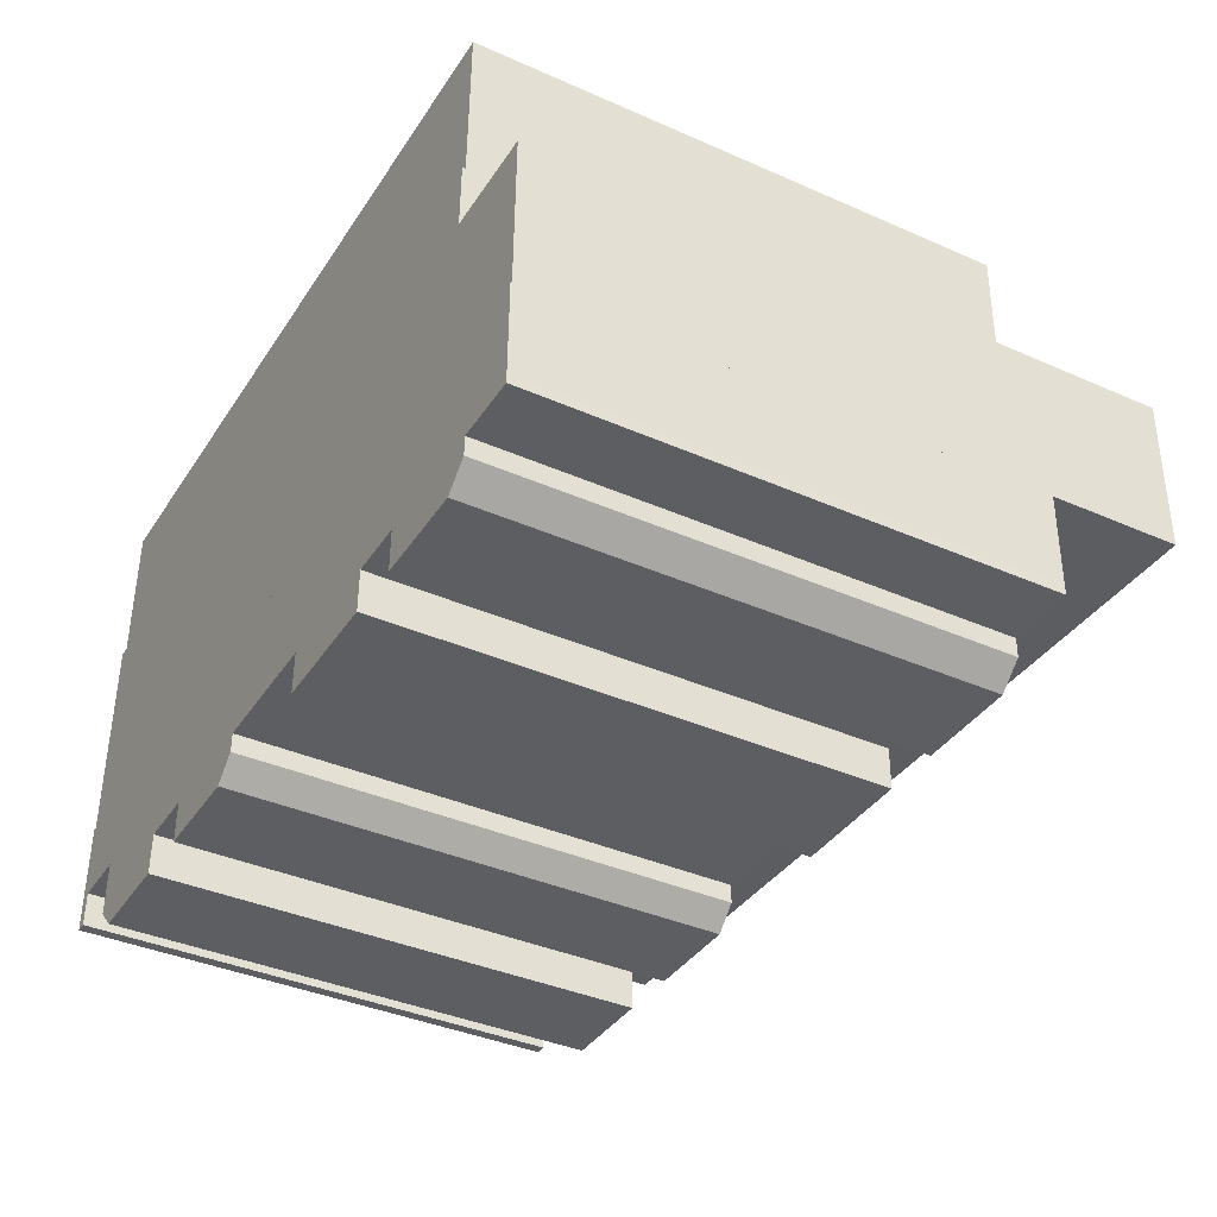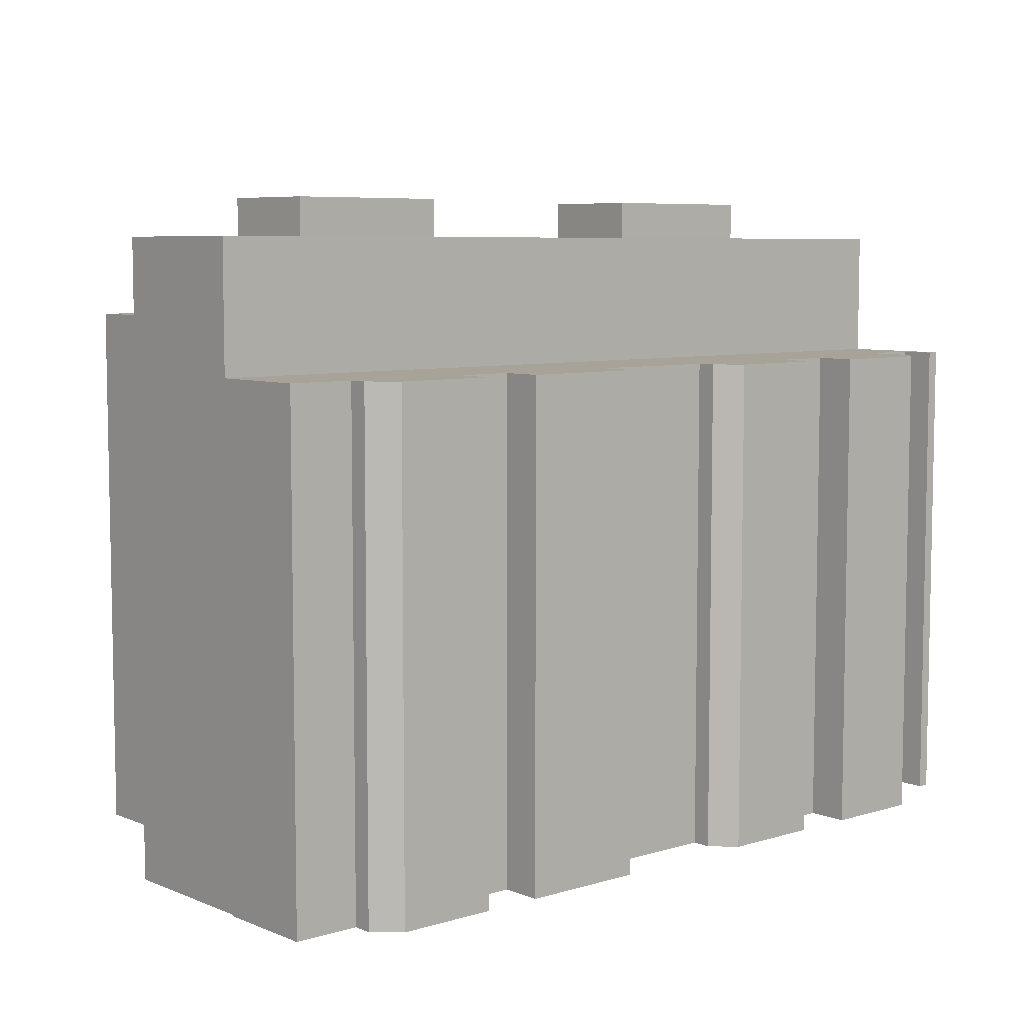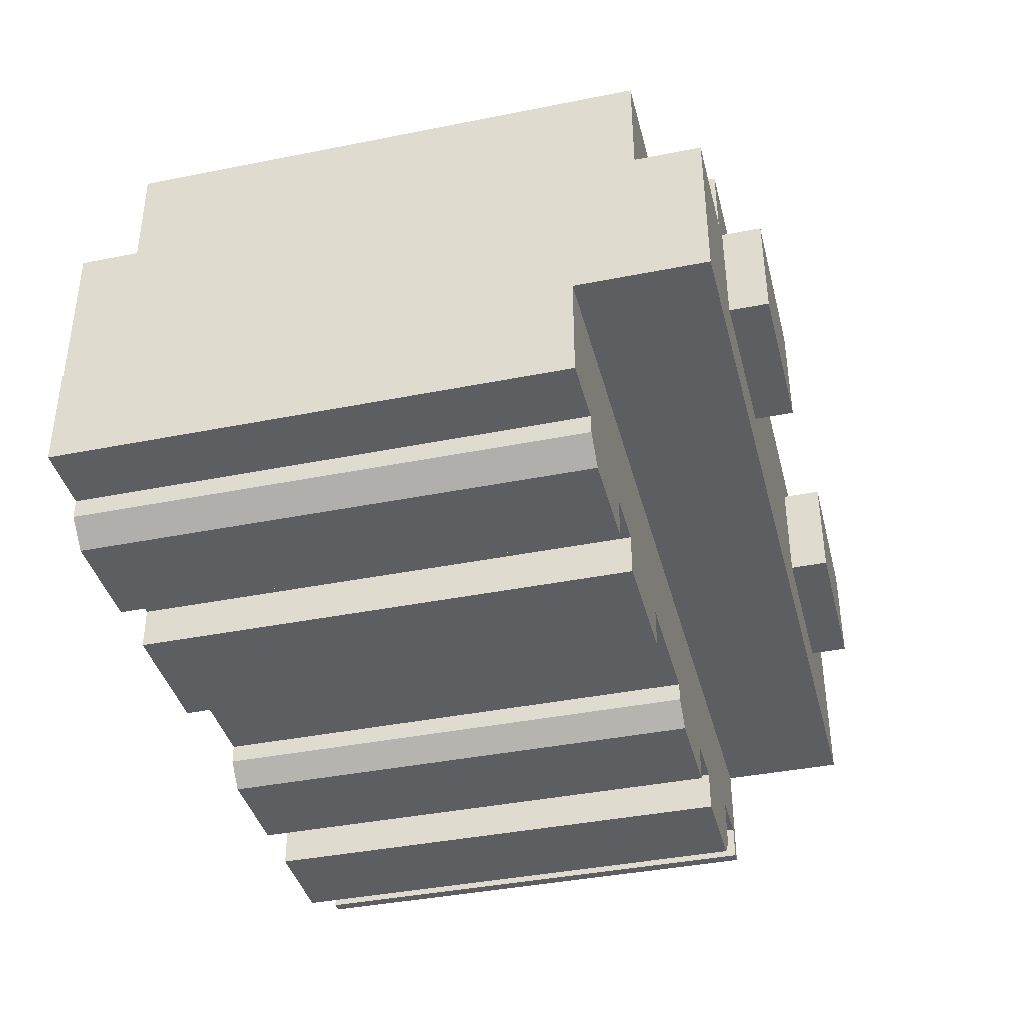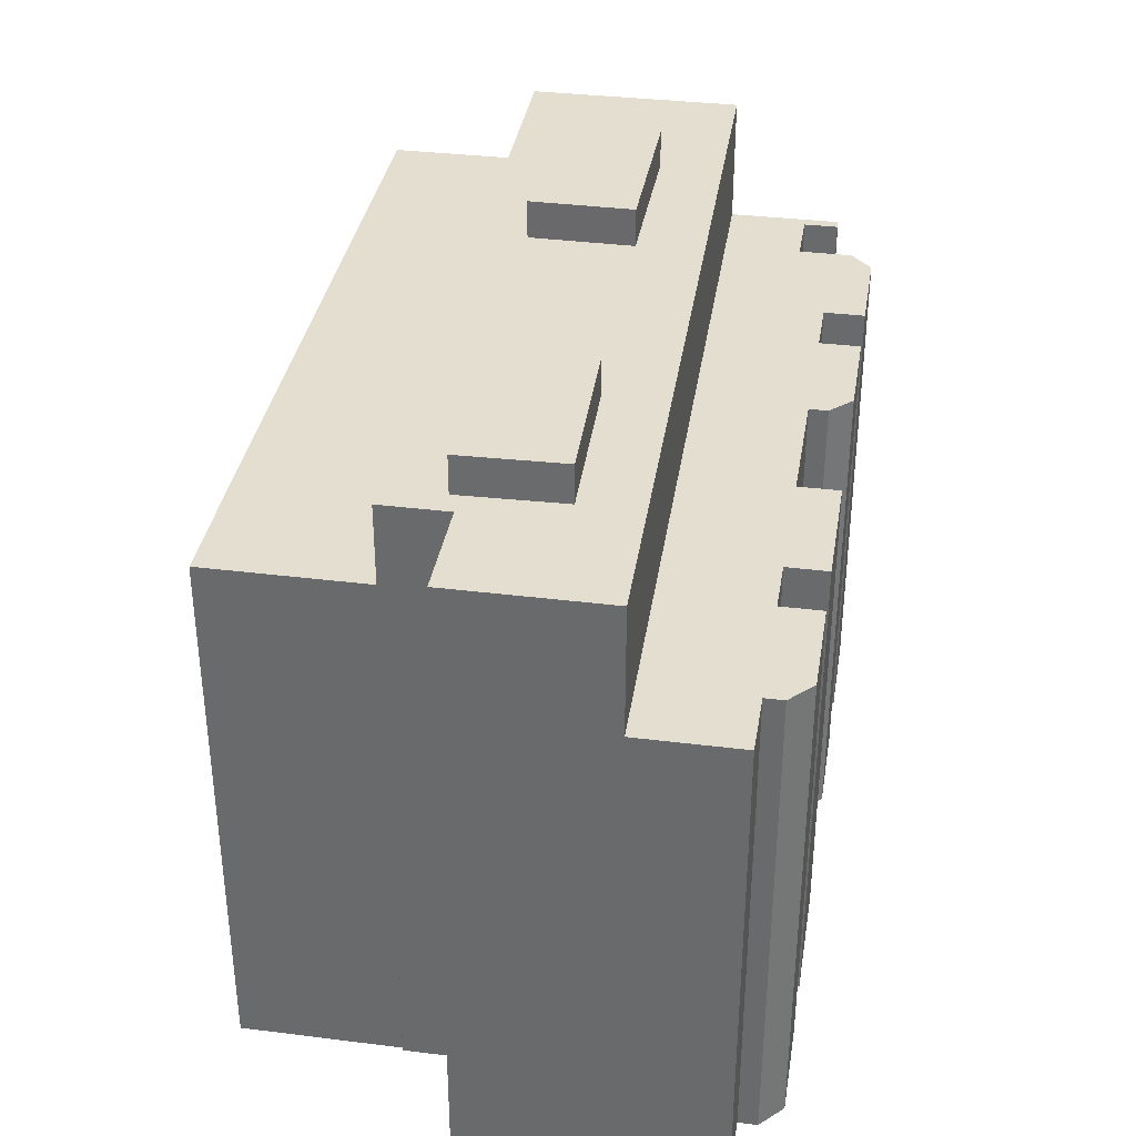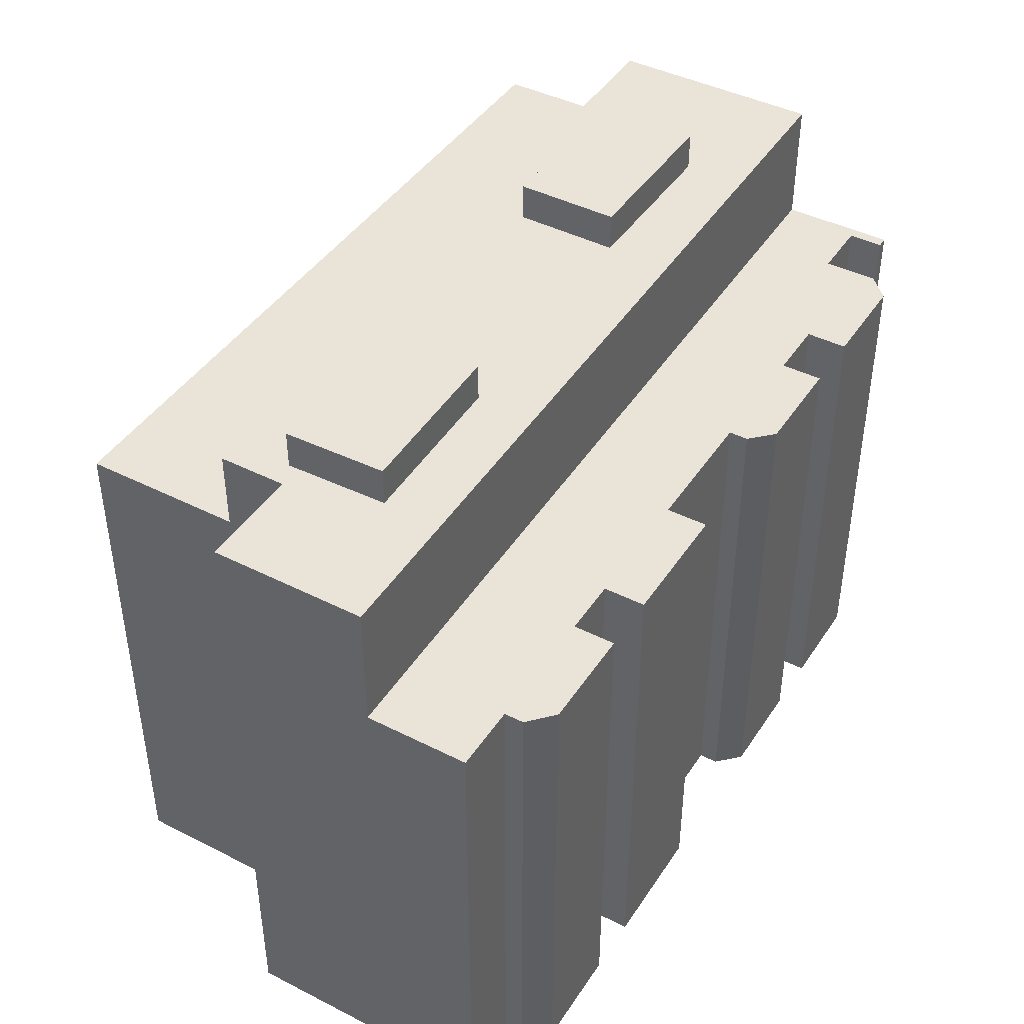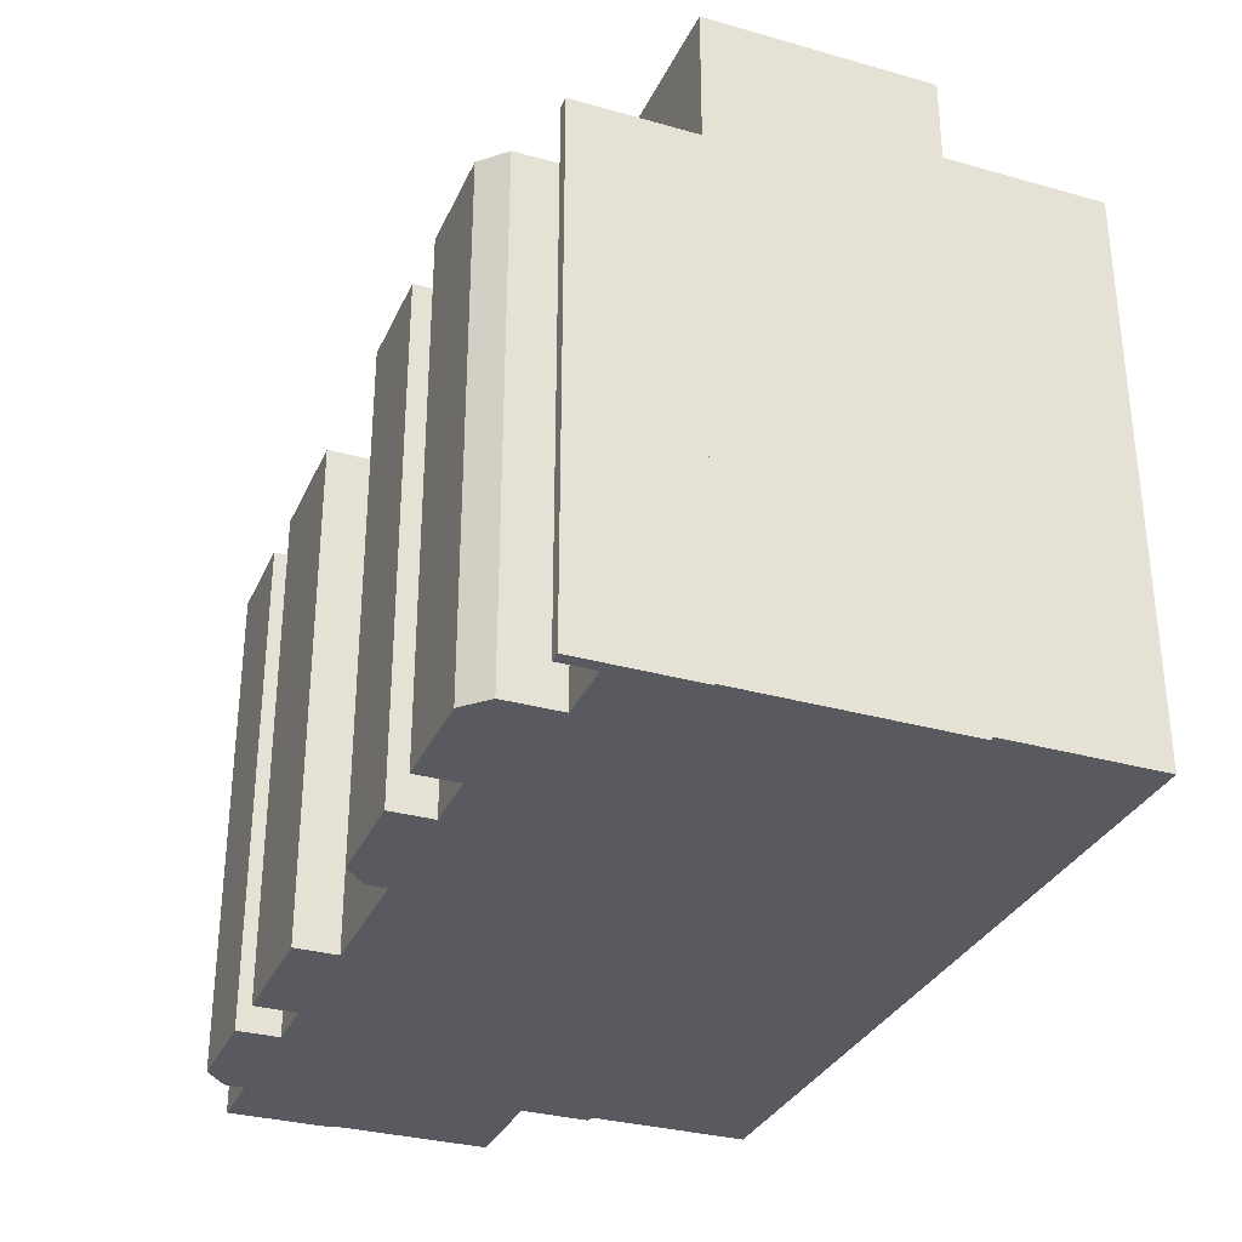
<metadata>
{"format":"obj","ext":"obj","renderer":"f3d","projection":"perspective","resolution":1024,"background":"white","views":[{"elev":-38.1,"azim":60.7,"up":"+Z"},{"elev":6.8,"azim":139.7,"up":"+Y"},{"elev":-39.7,"azim":103.9,"up":"+Z"},{"elev":35.7,"azim":100.0,"up":"+Y"},{"elev":43.2,"azim":121.6,"up":"+Y"},{"elev":-31.9,"azim":-110.8,"up":"+Y"}]}
</metadata>
<code>
v  0.05668 19.56 3.576
v  28.01 19.56 7.69
v  27.96 19.56 2.872
v  24.81 19.56 7.728
v  24.83 19.56 9.709
v  24.83 19.56 9.827
v  0.1628 19.56 10.32
v  0.1147 19.56 7.267
v  4.932 20.76 8.663
v  10.25 20.76 5.379
v  4.911 20.76 5.414
v  10.27 20.76 8.628
v  18.82 20.76 8.212
v  23.95 20.76 4.823
v  18.71 20.76 5.012
v  24.06 20.76 8.024
v  0.1725 17.06 10.93
v  24.83 17.06 9.827
v  0.1628 17.06 10.32
v  0.2062 17.06 13.07
v  0.2381 17.06 15.08
v  4.267 17.06 15.04
v  6.916 17.06 15.01
v  8.575 17.06 14.99
v  11.03 17.06 14.96
v  13.56 17.06 14.93
v  17.62 17.06 14.89
v  18.11 17.06 14.88
v  20.81 17.06 14.85
v  22.51 17.06 14.83
v  24.86 17.06 12.11
v  24.89 17.06 14.81
v  21.92 15.56 -1.556
v  21.93 15.56 -0.257
v  25.08 15.56 -1.593
v  16.16 15.56 -1.488
v  16.18 15.56 -0.1895
v  20.12 15.56 -1.533
v  8.081 15.56 -1.393
v  8.097 15.56 -0.09432
v  11.28 15.56 -1.431
v  2.973 15.56 -1.334
v  2.282 15.56 1.074
v  6.162 15.56 -1.371
v  2.269 15.56 -0.02735
v  2.261 15.56 -0.6264
v  27.95 15.56 1.902
v  0.0566 15.56 3.576
v  27.96 15.56 2.872
v  27.93 15.56 0.7732
v  27.92 15.56 -0.02696
v  27.92 15.56 -0.327
v  27.67 15.56 -0.3237
v  25.85 15.56 -0.3023
v  25.84 15.56 -0.9024
v  20.13 15.56 -0.2352
v  13.54 15.56 -0.1579
v  11.99 15.56 -0.1401
v  11.99 15.56 -0.7392
v  6.177 15.56 -0.07288
v  0.3725 15.56 1.096
v  0.0003344 15.56 -0.0004972
v  0.3593 15.56 -0.004651
v  4.932 -5.305e-16 8.664
v  10.25 -3.294e-16 5.38
v  10.27 -5.284e-16 8.629
v  4.911 -3.316e-16 5.415
v  18.82 0.25 8.213
v  23.95 0.25 4.824
v  24.06 0.25 8.024
v  18.71 0.25 5.013
v  24.83 0.02 9.828
v  0.1721 0.02 10.93
v  0.1624 0.02 10.32
v  0.2058 0.02 13.07
v  0.2377 0.02 15.08
v  4.267 0.02 15.04
v  6.916 0.02 15.01
v  8.575 0.02 14.99
v  11.03 0.02 14.96
v  13.56 0.02 14.93
v  17.62 0.02 14.89
v  18.11 0.02 14.88
v  20.81 0.02 14.85
v  22.51 0.02 14.83
v  24.89 0.02 14.81
v  24.85 0.02 12.11
v  0.05626 -0.12 3.577
v  27.95 -0.12 1.903
v  27.96 -0.12 2.872
v  27.93 -0.12 0.7737
v  27.92 -0.12 -0.02646
v  27.92 -0.12 -0.3265
v  27.67 -0.12 -0.3232
v  25.85 -0.12 -0.3018
v  25.84 -0.12 -0.9019
v  21.93 -0.12 -0.2565
v  25.08 -0.12 -1.593
v  20.13 -0.12 -0.2347
v  16.18 -0.12 -0.189
v  20.12 -0.12 -1.533
v  13.53 -0.12 -0.1574
v  11.99 -0.12 -0.1396
v  11.99 -0.12 -0.7387
v  11.28 -0.12 -1.43
v  8.096 -0.12 -0.09383
v  6.177 -0.12 -0.07238
v  6.161 -0.12 -1.371
v  2.282 -0.12 1.074
v  2.973 -0.12 -1.333
v  0.3722 -0.12 1.096
v  0 -0.12 -7.348e-18
v  0.3589 -0.12 -0.004154
v  2.268 -0.12 -0.02685
v  2.261 -0.12 -0.6259
v  8.081 -0.12 -1.393
v  16.16 -0.12 -1.487
v  21.92 -0.12 -1.556
v  27.96 -0.08 2.872
v  0.1143 -0.08 7.268
v  0.05626 -0.08 3.577
v  0.1624 -0.08 10.32
v  24.81 -0.08 7.729
v  28.01 -0.08 7.691
v  24.83 -0.08 9.71
v  24.83 -0.08 9.828
v  4.932 19.56 8.663
v  10.27 -0.08 8.629
v  4.932 -0.08 8.664
v  10.27 19.56 8.628
v  4.911 -0.08 5.415
v  4.911 19.56 5.414
v  10.25 -0.08 5.38
v  10.25 19.56 5.38
v  23.95 -0.08 4.824
v  18.71 19.56 5.012
v  18.71 -0.08 5.013
v  23.95 19.56 4.823
v  24.06 19.56 8.024
v  24.06 -0.08 8.024
v  18.82 19.56 8.212
v  18.82 -0.08 8.213
g defaultobject
f 1 2 3
f 2 1 4
f 4 1 5
f 5 1 6
f 6 1 7
f 7 1 8
f 9 10 11
f 10 9 12
f 13 14 15
f 14 13 16
f 17 18 19
f 18 17 20
f 18 20 21
f 18 21 22
f 18 22 23
f 18 23 24
f 18 24 25
f 18 25 26
f 18 26 27
f 18 27 28
f 18 28 29
f 18 29 30
f 18 30 31
f 31 30 32
f 33 34 35
f 36 37 38
f 39 40 41
f 42 43 44
f 43 42 45
f 45 42 46
f 47 48 49
f 48 47 50
f 48 50 51
f 48 51 52
f 48 52 53
f 48 53 54
f 48 54 55
f 48 55 34
f 34 55 35
f 48 34 56
f 48 56 37
f 37 56 38
f 48 37 57
f 48 57 58
f 48 58 59
f 48 59 41
f 48 41 40
f 48 40 60
f 48 60 44
f 48 44 43
f 48 43 61
f 48 61 62
f 62 61 63
f 64 65 66
f 65 64 67
f 68 69 70
f 69 68 71
f 72 73 74
f 73 72 75
f 75 72 76
f 76 72 77
f 77 72 78
f 78 72 79
f 79 72 80
f 80 72 81
f 81 72 82
f 82 72 83
f 83 72 84
f 84 72 85
f 85 72 86
f 86 72 87
f 88 89 90
f 89 88 91
f 91 88 92
f 92 88 93
f 93 88 94
f 94 88 95
f 95 88 96
f 96 88 97
f 96 97 98
f 97 88 99
f 99 88 100
f 99 100 101
f 100 88 102
f 102 88 103
f 103 88 104
f 104 88 105
f 105 88 106
f 106 88 107
f 107 88 108
f 108 88 109
f 108 109 110
f 109 88 111
f 111 88 112
f 111 112 113
f 110 114 115
f 114 110 109
f 116 105 106
f 117 101 100
f 118 98 97
f 119 120 121
f 120 119 122
f 122 119 123
f 123 119 124
f 122 125 126
f 125 122 123
f 54 94 95
f 94 54 53
f 96 54 95
f 54 96 55
f 98 55 96
f 55 98 35
f 33 98 118
f 98 33 35
f 34 118 97
f 118 34 33
f 56 97 99
f 97 56 34
f 101 56 99
f 56 101 38
f 36 101 117
f 101 36 38
f 37 117 100
f 117 37 36
f 57 100 102
f 100 57 37
f 58 102 103
f 102 58 57
f 104 58 103
f 58 104 59
f 105 59 104
f 59 105 41
f 39 105 116
f 105 39 41
f 40 116 106
f 116 40 39
f 60 106 107
f 106 60 40
f 108 60 107
f 60 108 44
f 42 108 110
f 108 42 44
f 46 110 115
f 110 46 42
f 45 115 114
f 115 45 46
f 43 114 109
f 114 43 45
f 61 109 111
f 109 61 43
f 113 61 111
f 61 113 63
f 62 113 112
f 113 62 63
f 48 112 88
f 112 48 62
f 90 48 88
f 48 90 49
f 127 128 129
f 128 127 130
f 131 127 129
f 127 131 132
f 133 132 131
f 132 133 134
f 130 133 128
f 133 130 134
f 135 136 137
f 136 135 138
f 139 135 140
f 135 139 138
f 141 140 142
f 140 141 139
f 137 141 142
f 141 137 136
f 1 119 121
f 119 1 3
f 8 121 120
f 121 8 1
f 7 120 122
f 120 7 8
f 126 7 122
f 7 126 6
f 125 6 126
f 6 125 5
f 123 5 125
f 5 123 4
f 124 4 123
f 4 124 2
f 119 2 124
f 2 119 3
f 66 9 64
f 9 66 12
f 65 12 66
f 12 65 10
f 11 65 67
f 65 11 10
f 9 67 64
f 67 9 11
f 70 13 68
f 13 70 16
f 69 16 70
f 16 69 14
f 15 69 71
f 69 15 14
f 13 71 68
f 71 13 15
f 17 74 73
f 74 17 19
f 20 73 75
f 73 20 17
f 21 75 76
f 75 21 20
f 77 21 76
f 21 77 22
f 78 22 77
f 22 78 23
f 79 23 78
f 23 79 24
f 80 24 79
f 24 80 25
f 81 25 80
f 25 81 26
f 82 26 81
f 26 82 27
f 83 27 82
f 27 83 28
f 84 28 83
f 28 84 29
f 85 29 84
f 29 85 30
f 86 30 85
f 30 86 32
f 87 32 86
f 32 87 31
f 72 31 87
f 31 72 18
f 19 72 74
f 72 19 18
f 89 49 90
f 49 89 47
f 91 47 89
f 47 91 50
f 92 50 91
f 50 92 51
f 93 51 92
f 51 93 52
f 53 93 94
f 93 53 52

</code>
